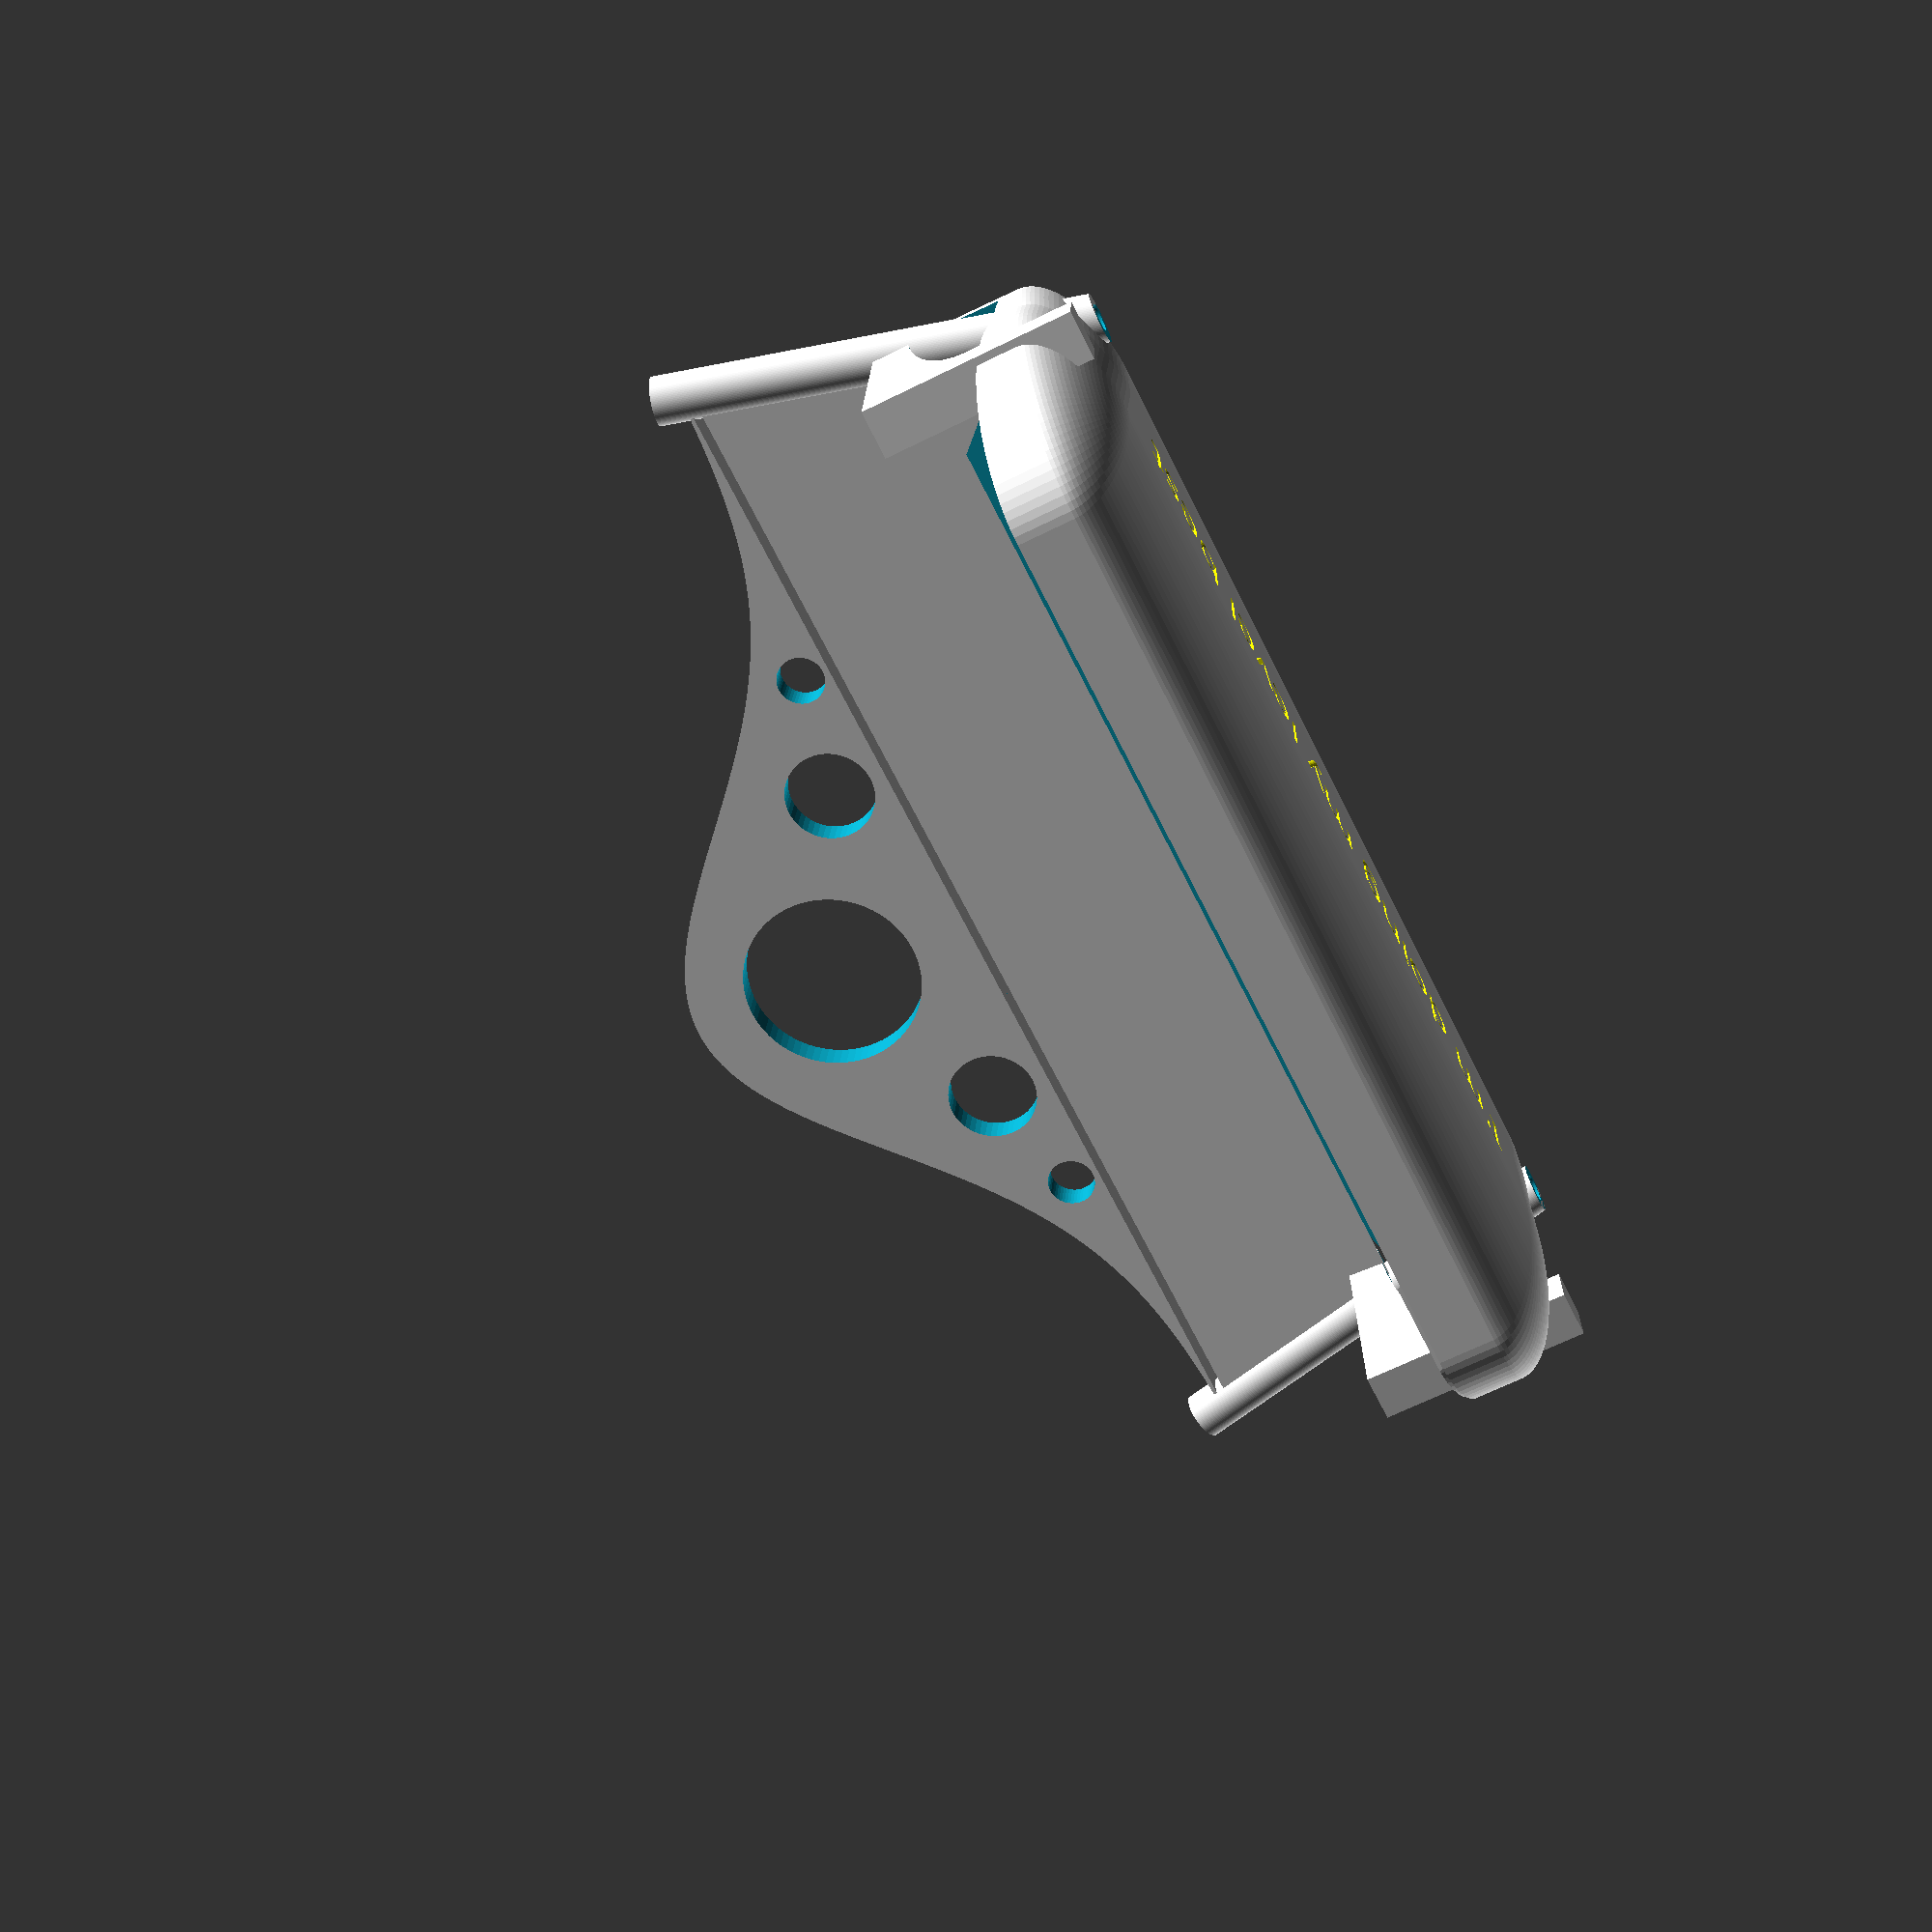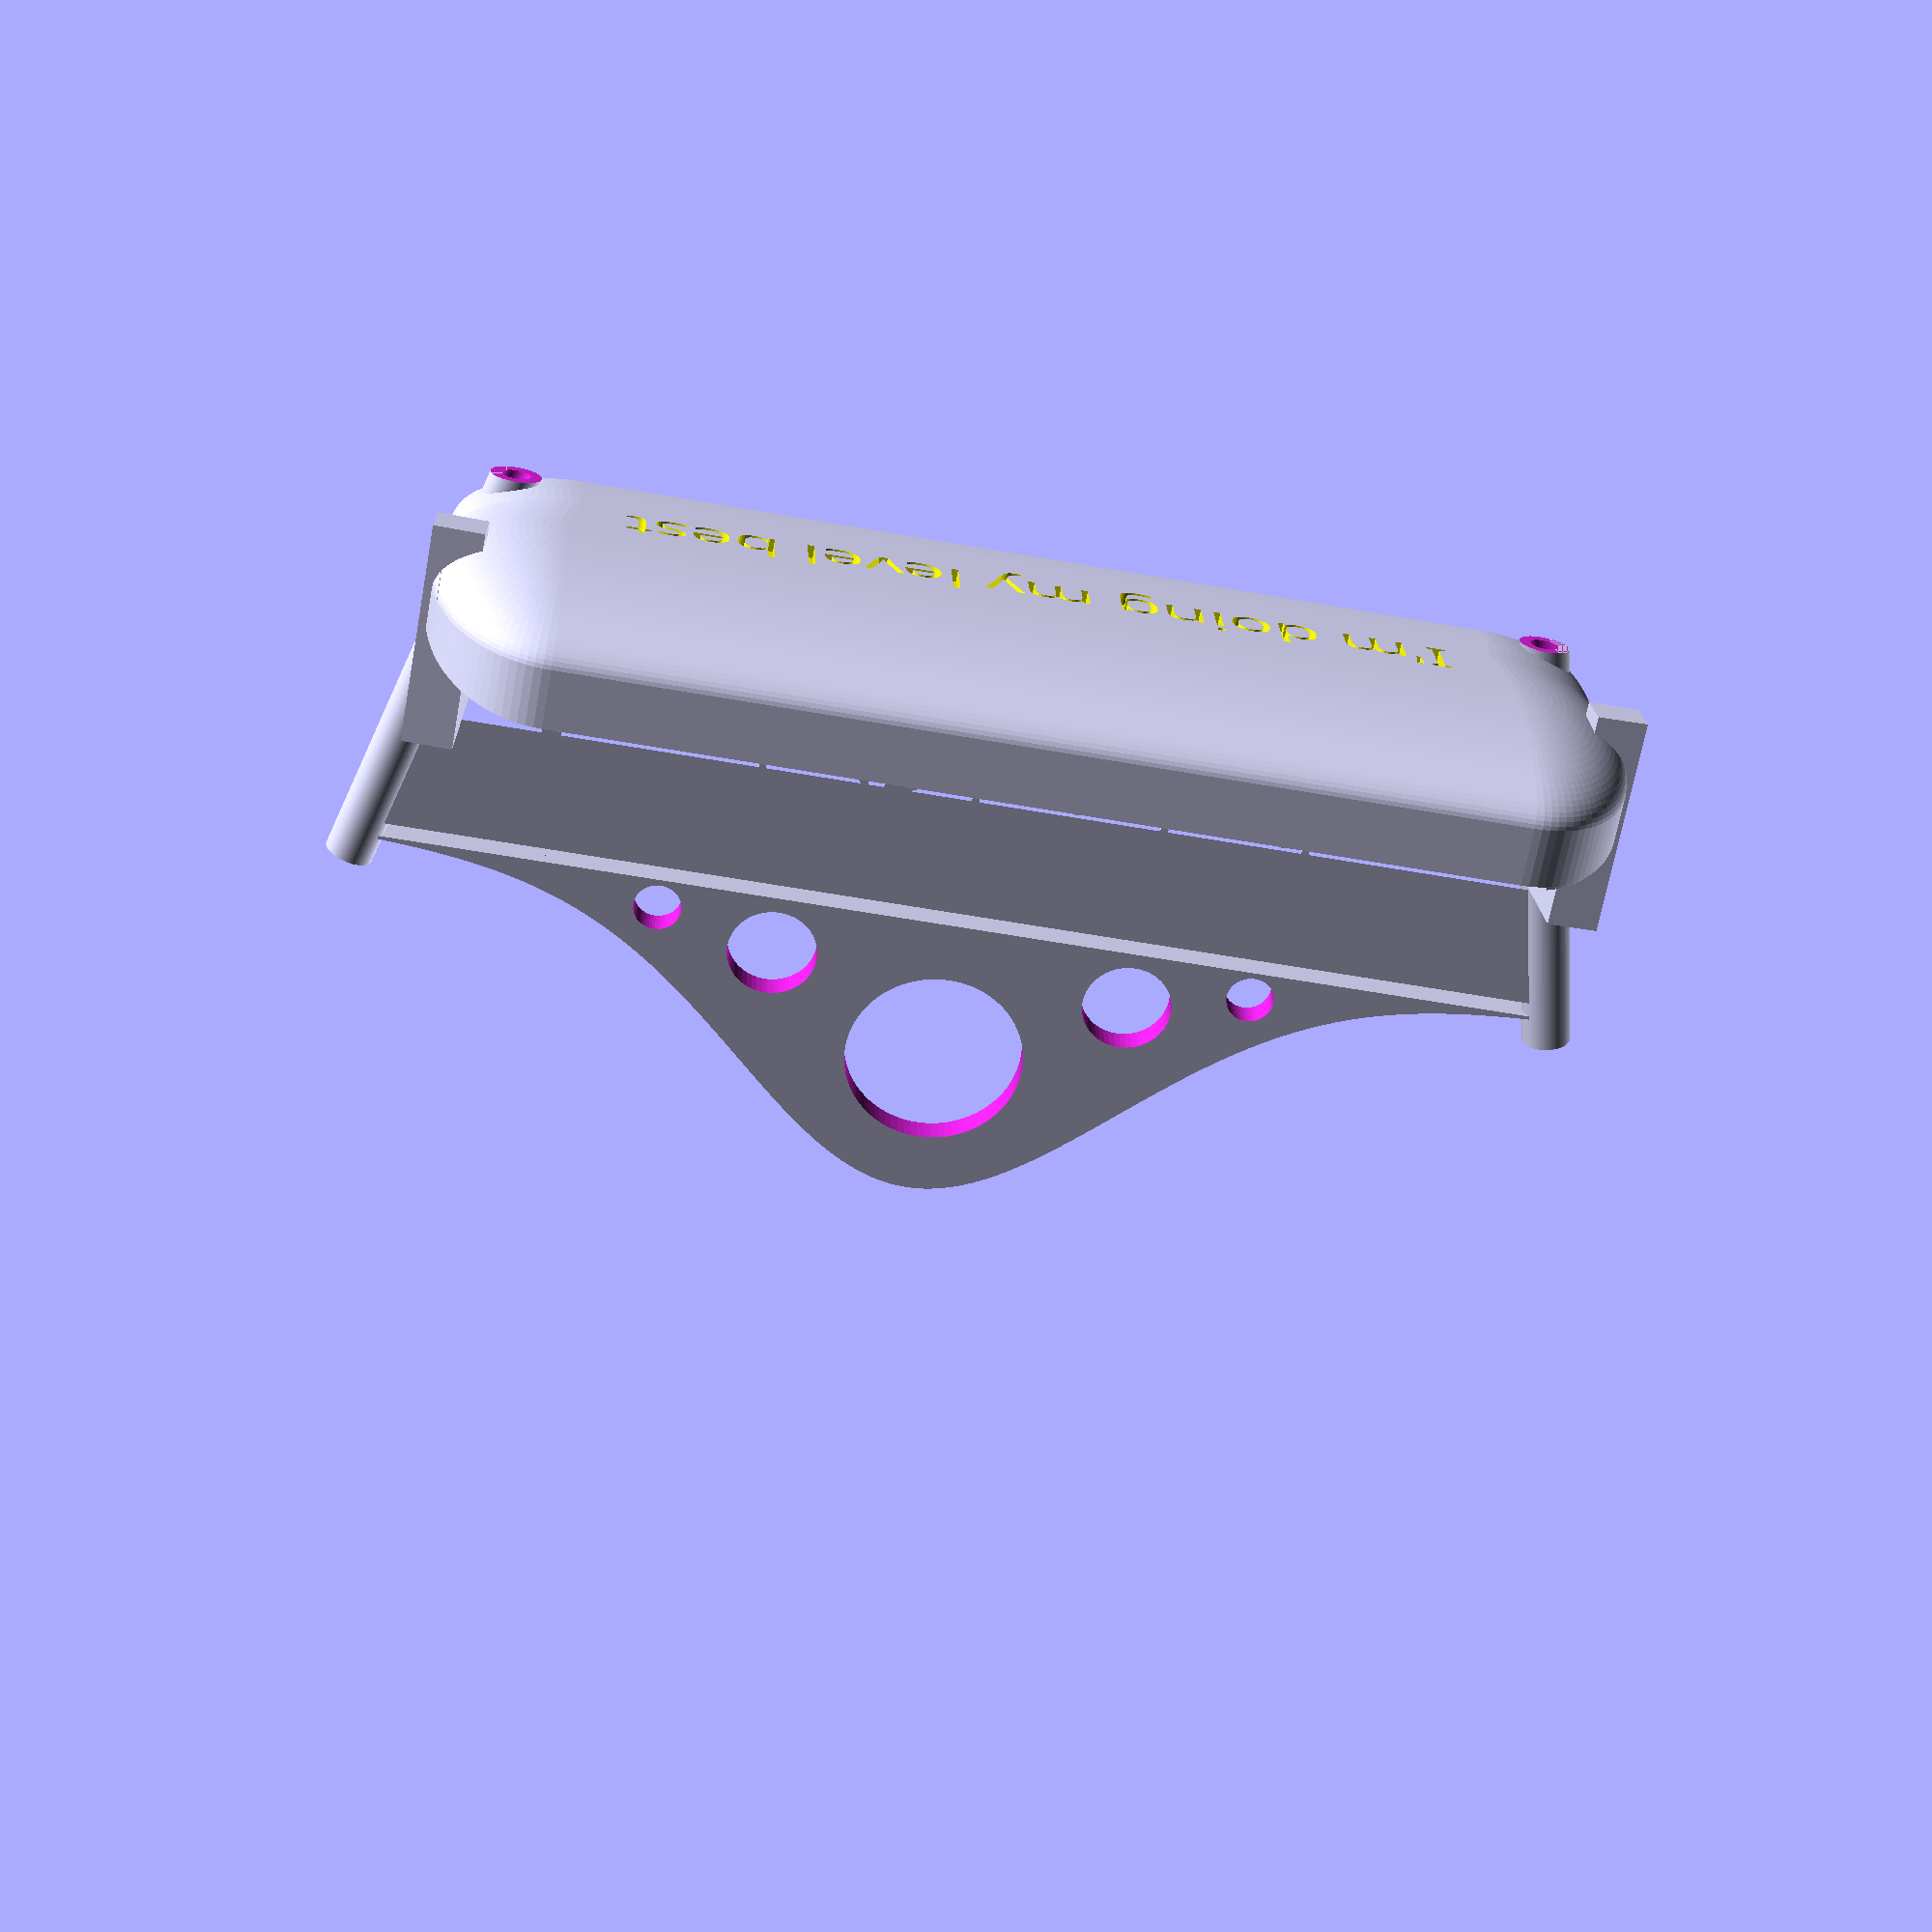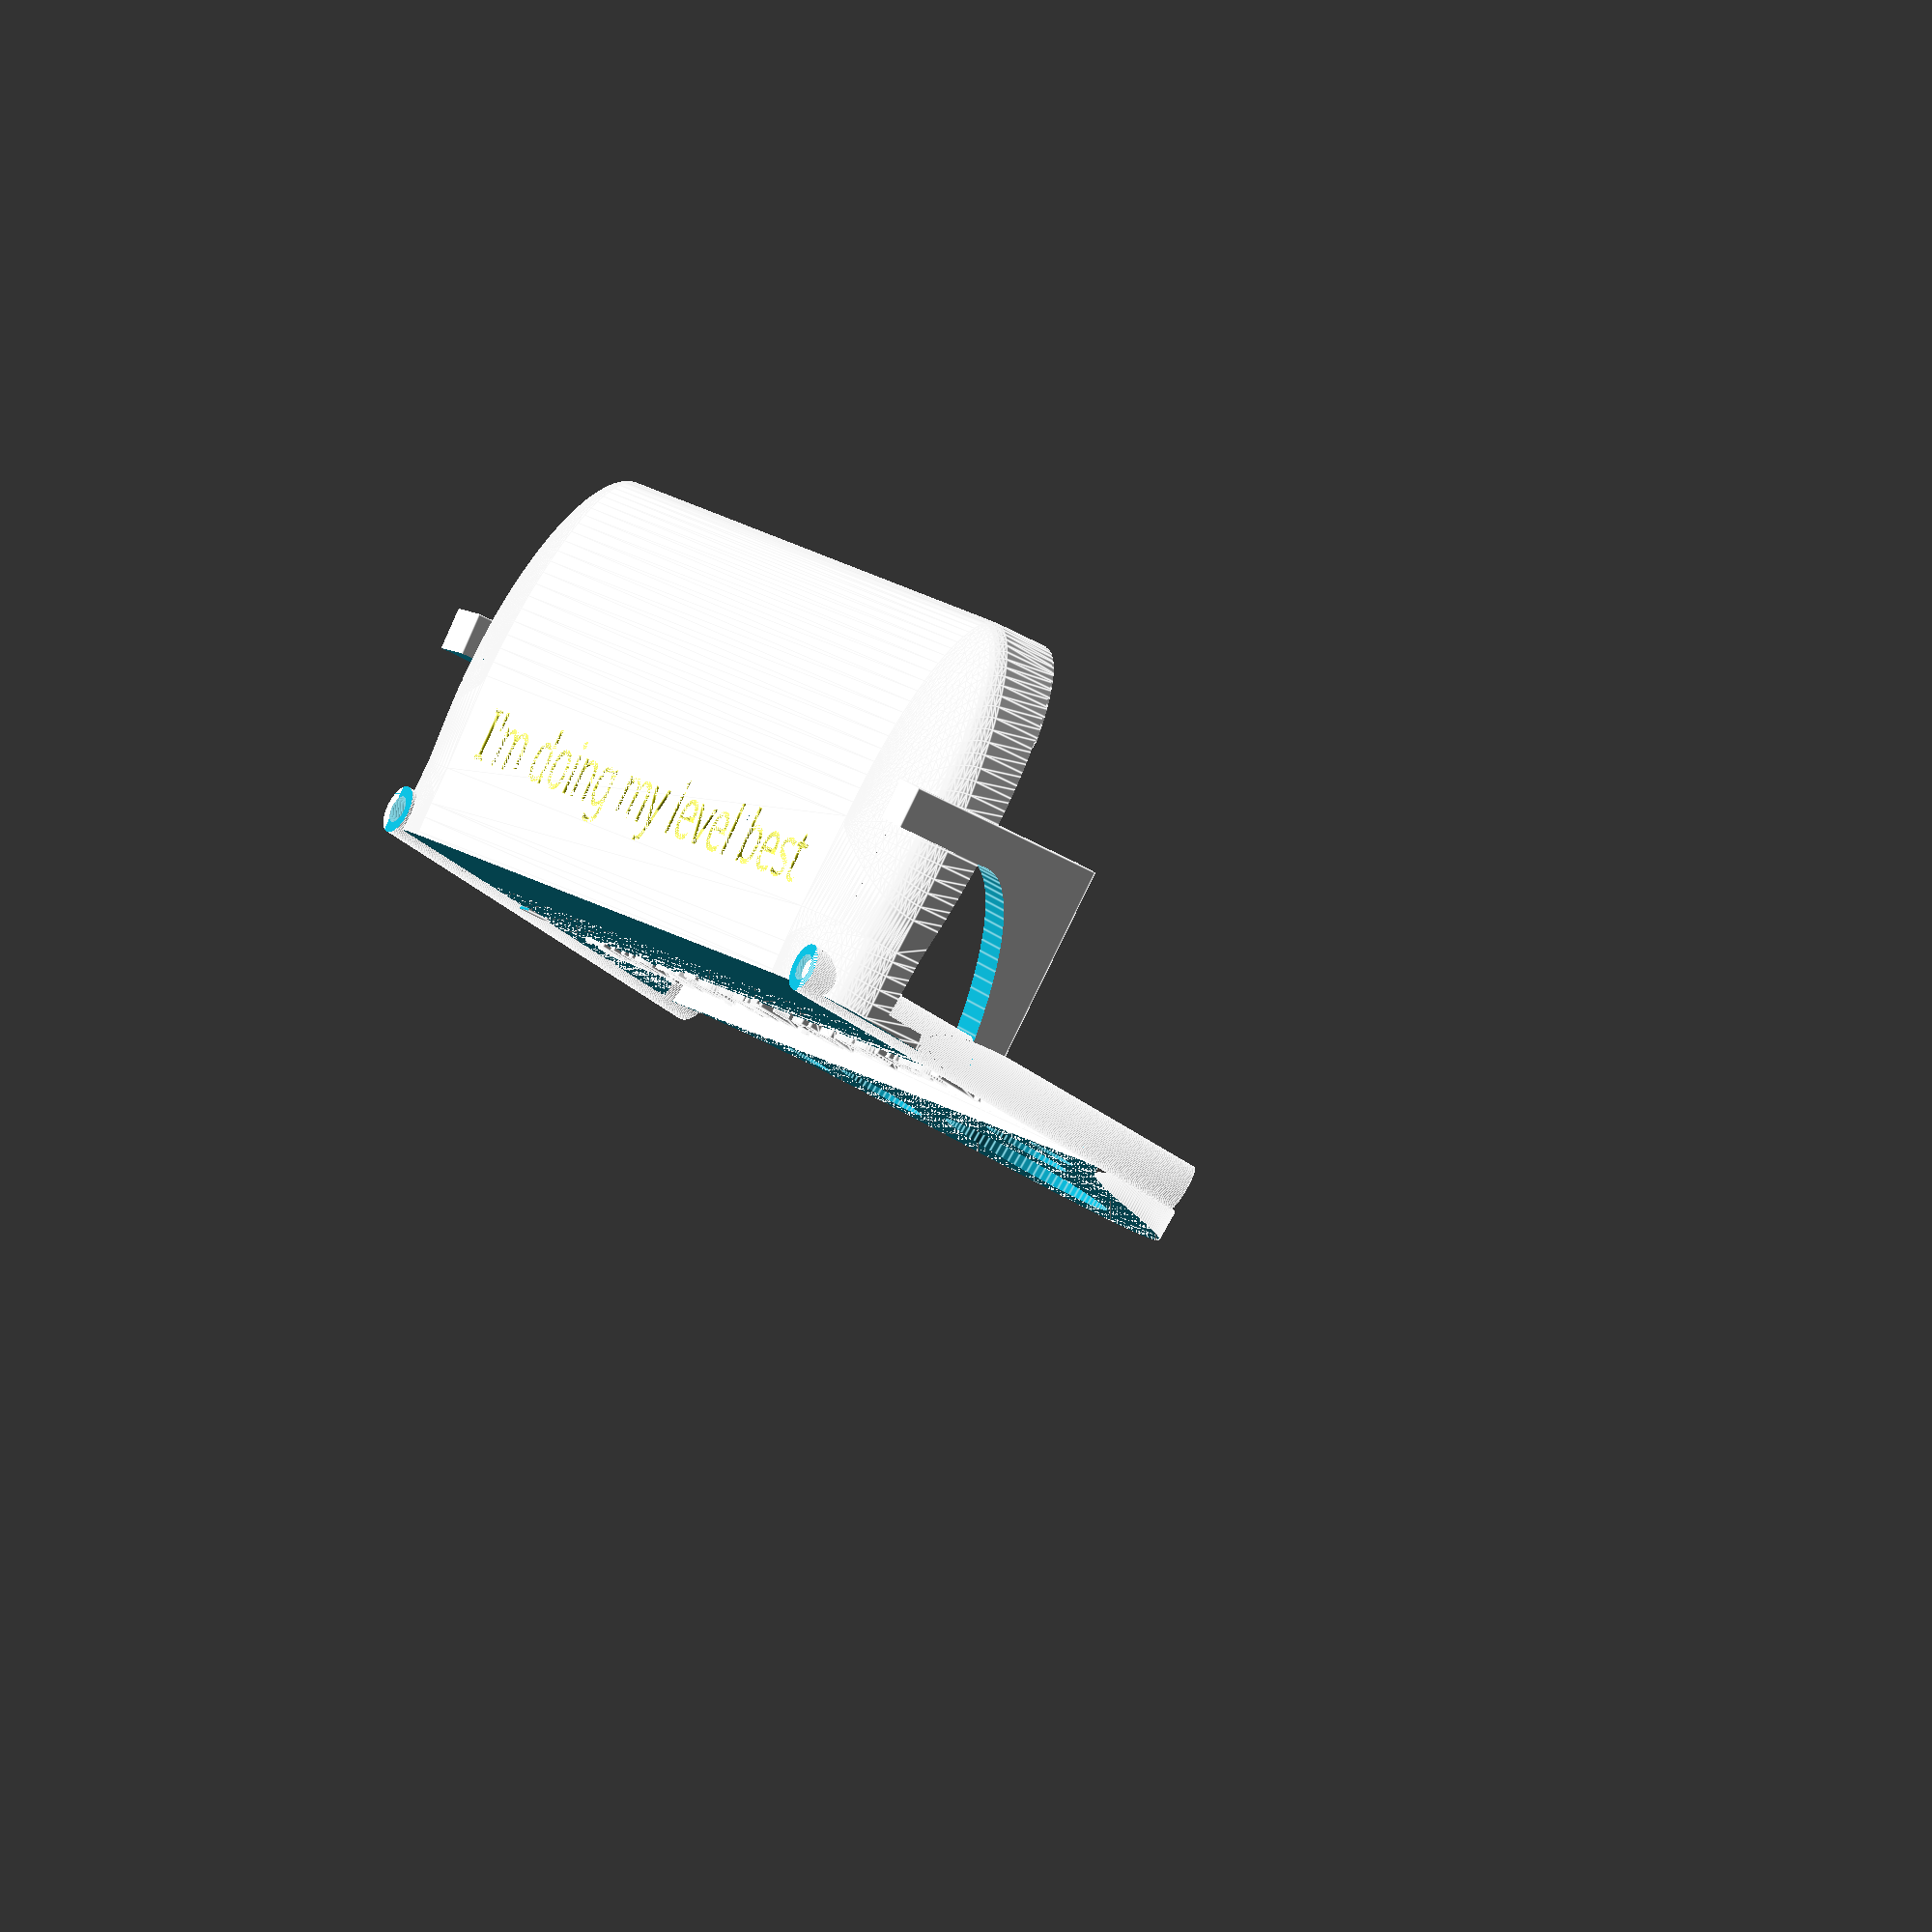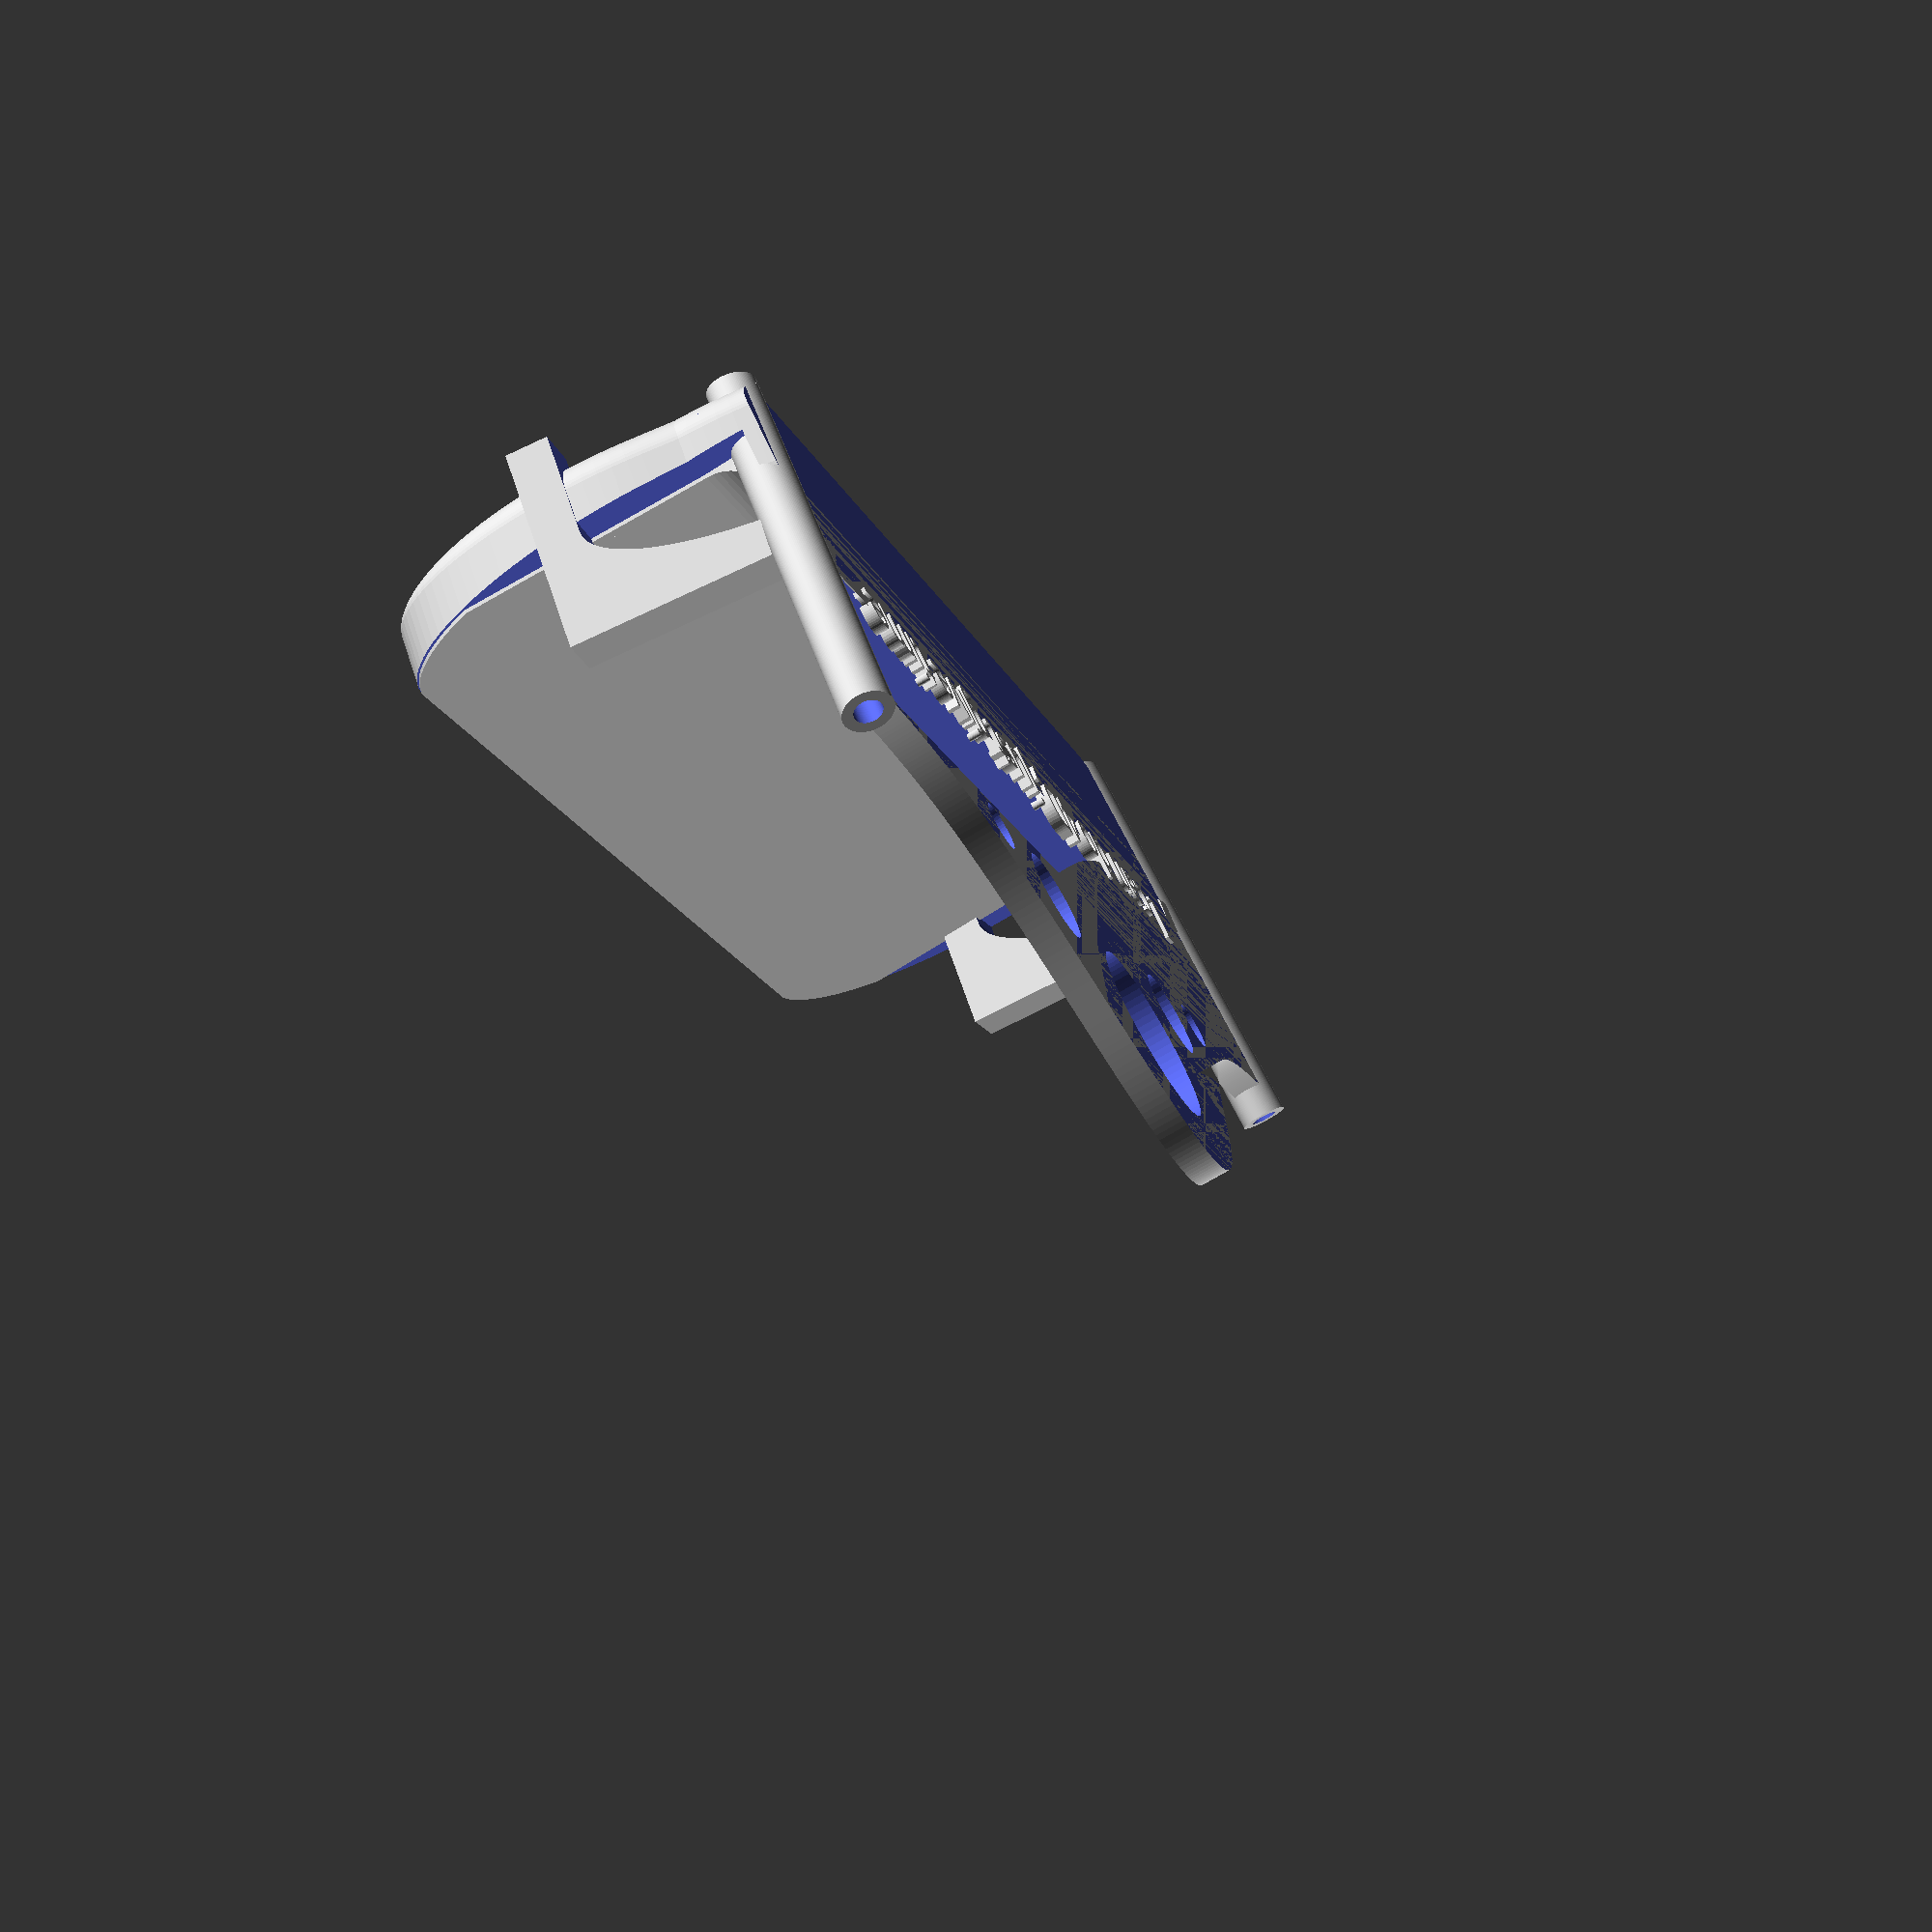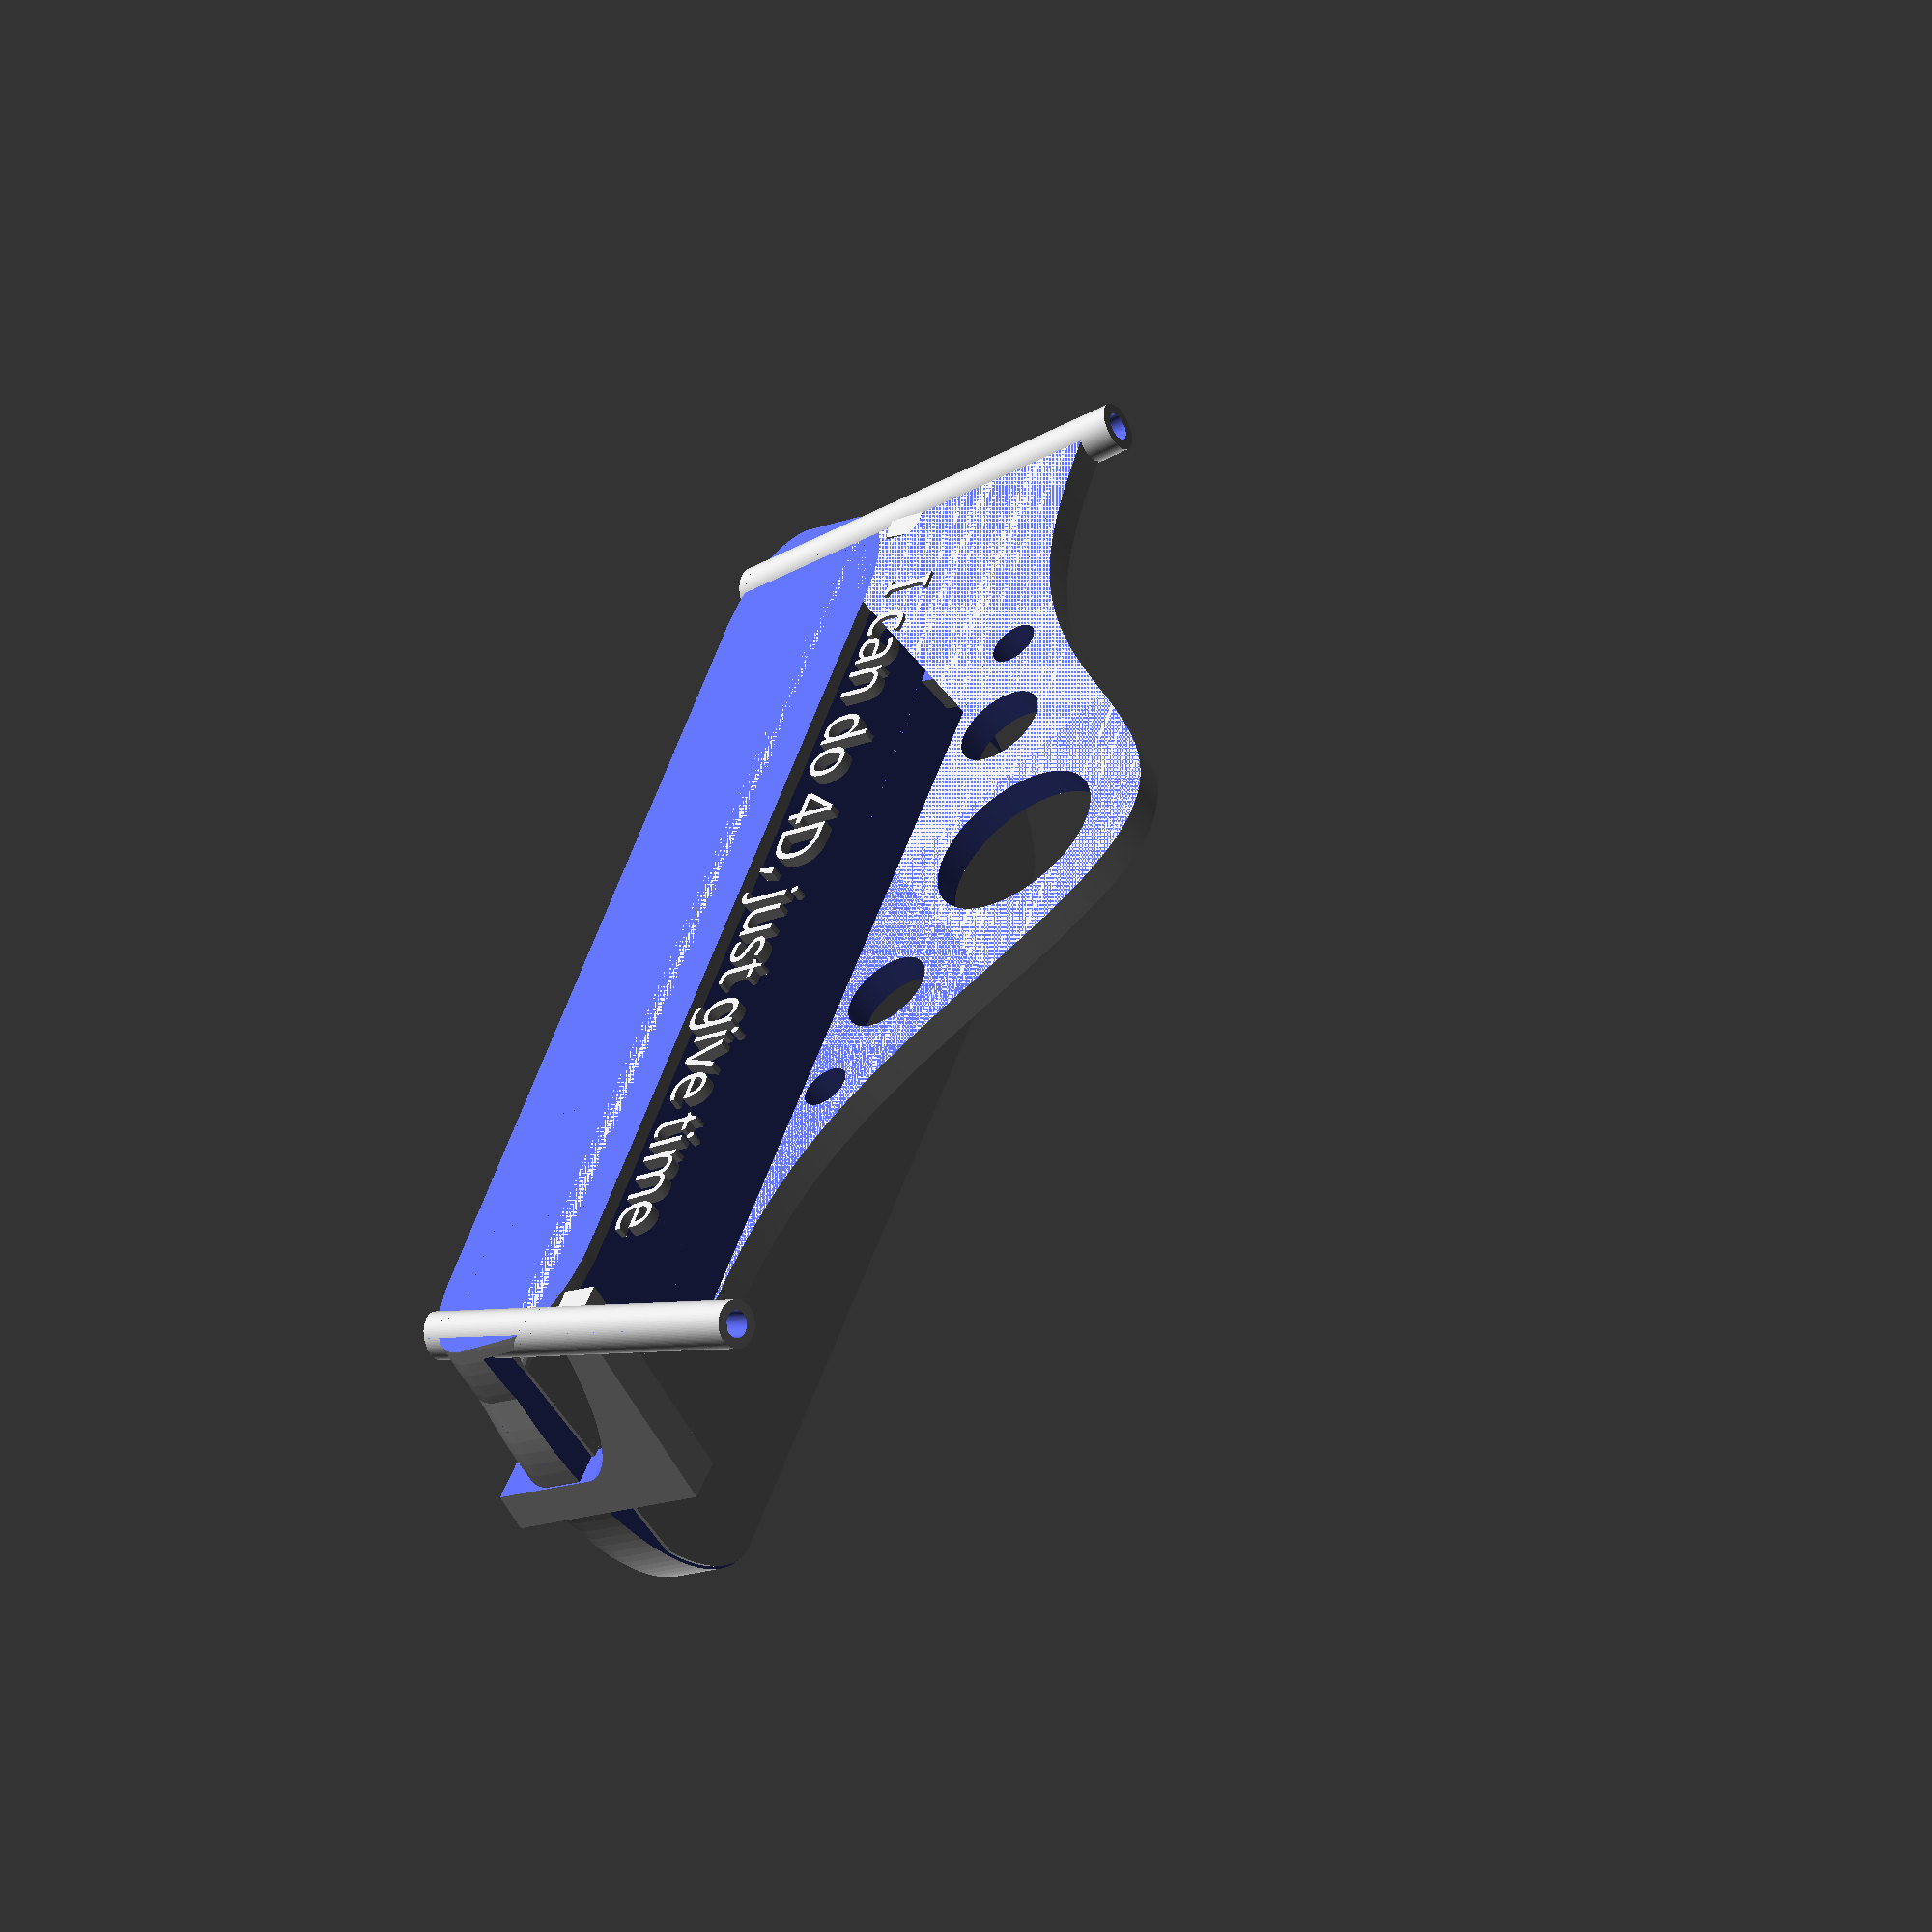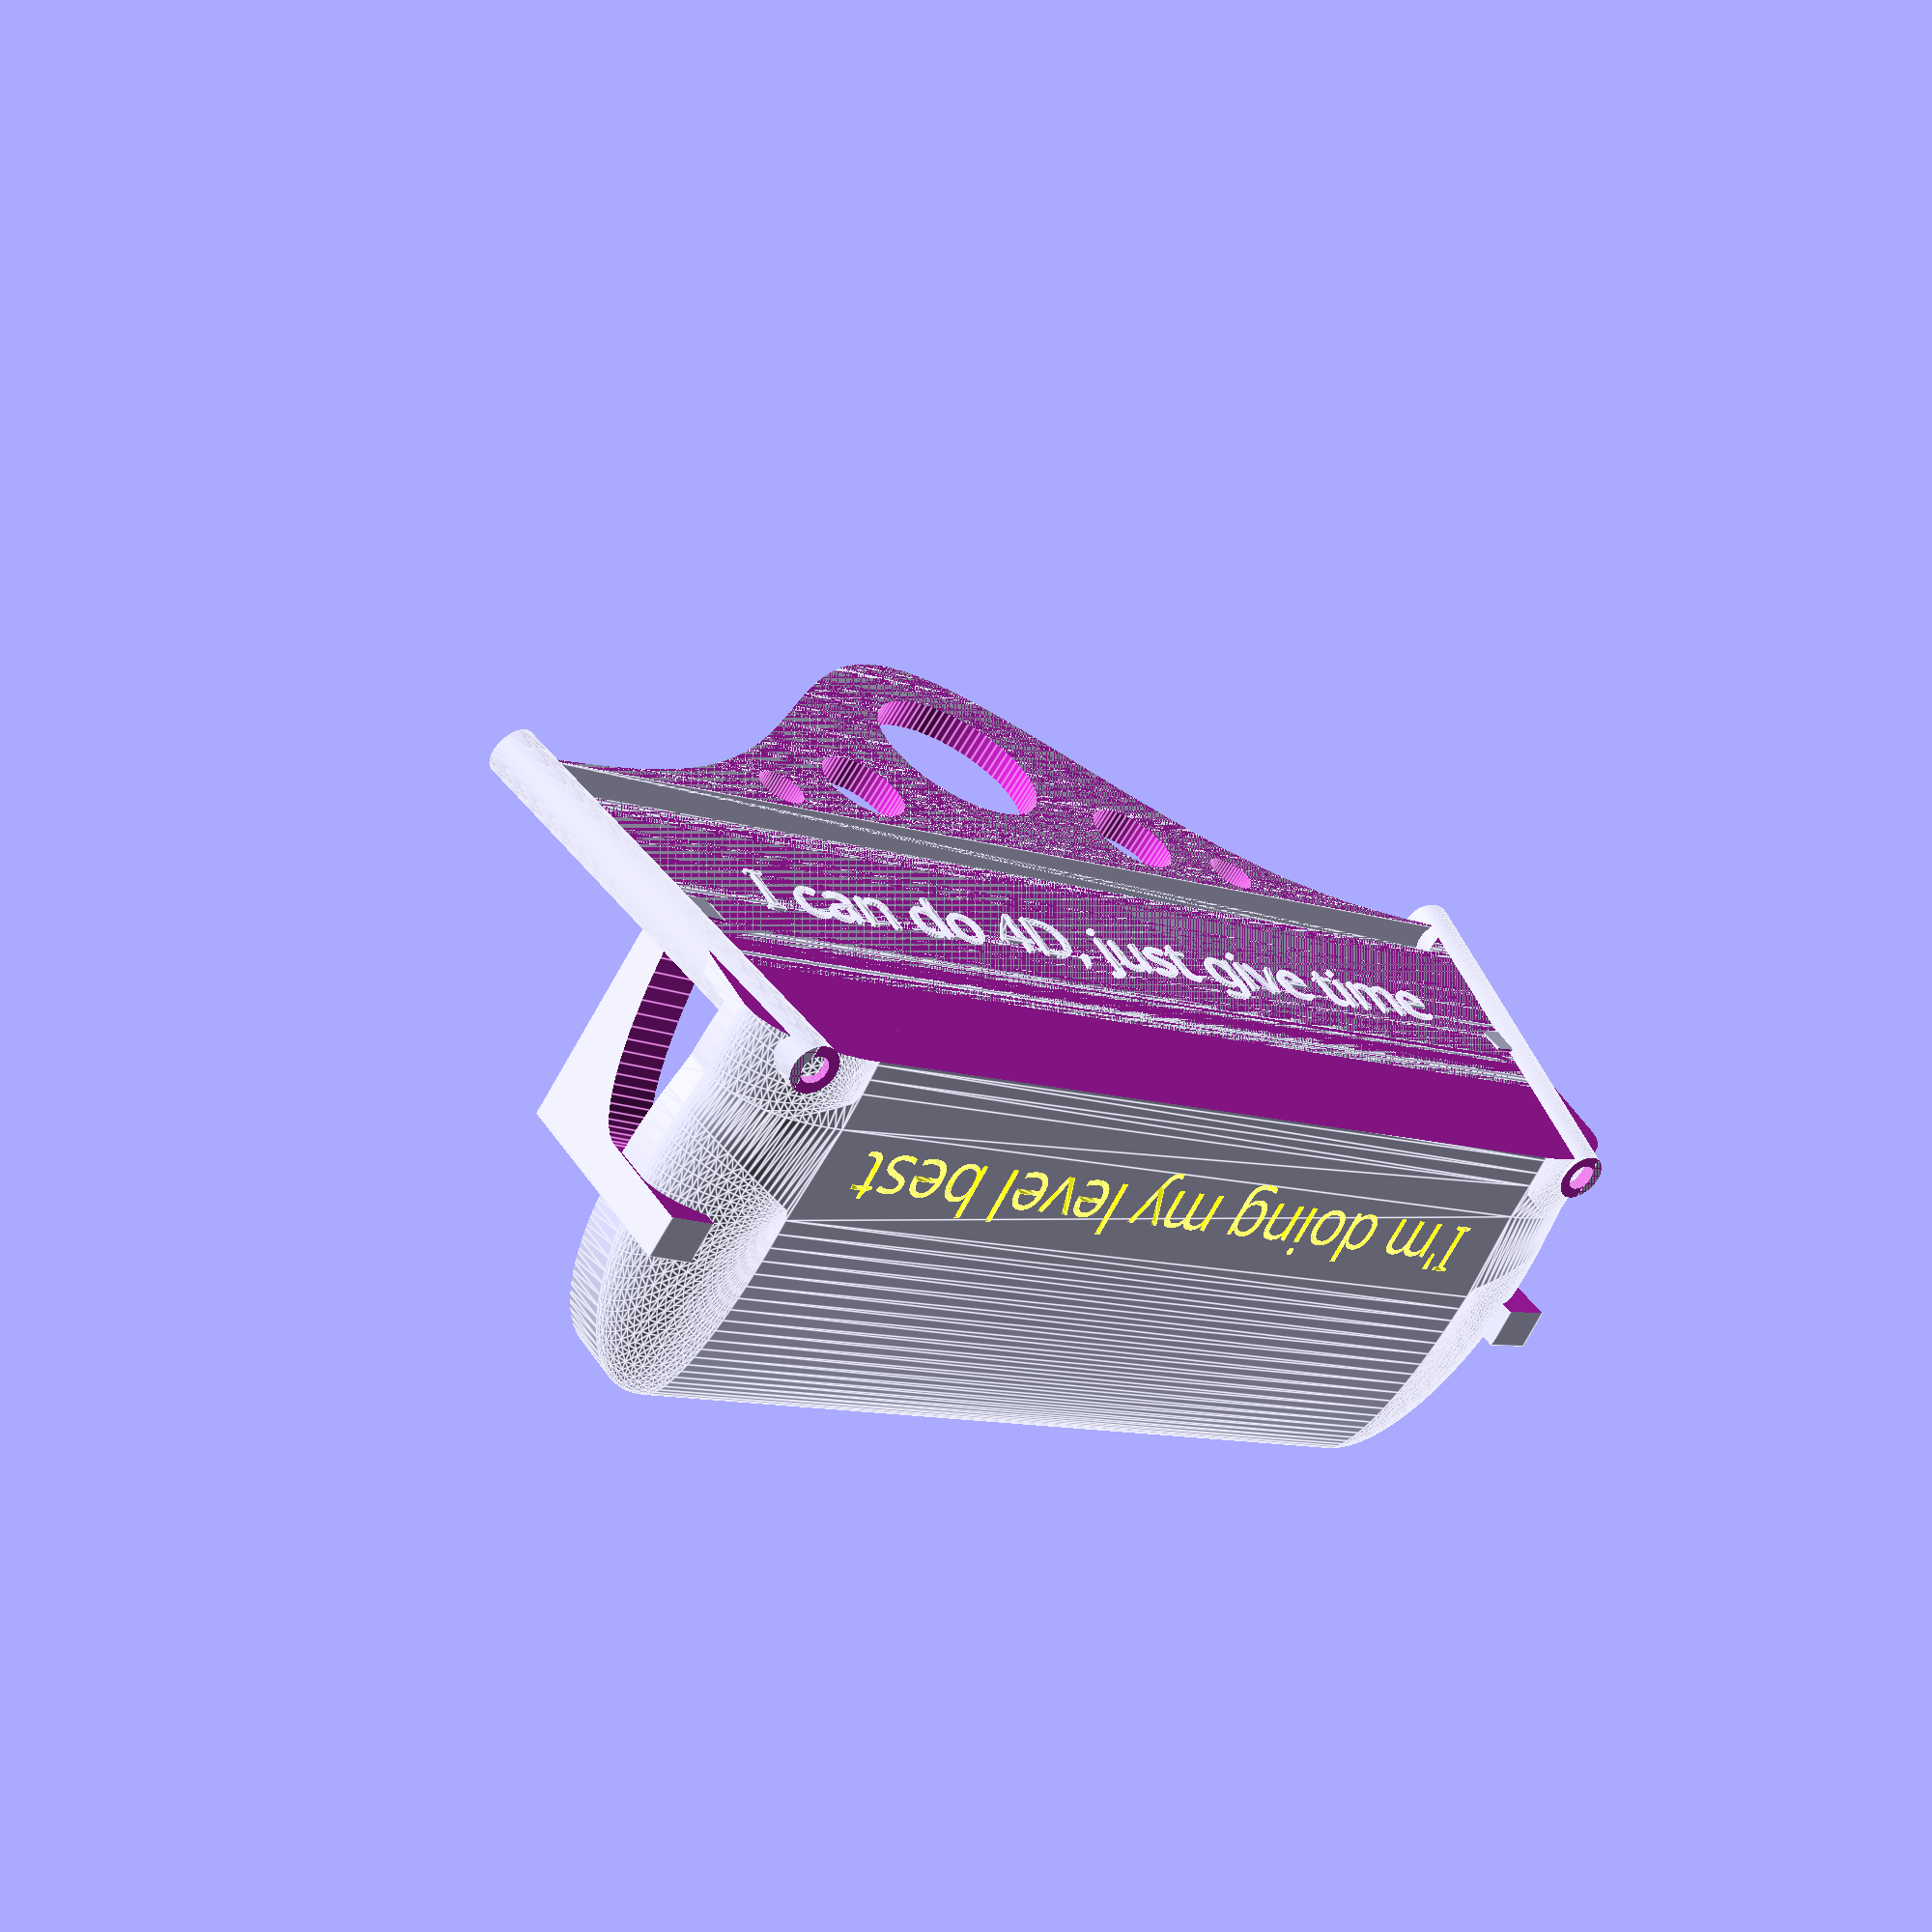
<openscad>
/*

[x] Smooth, overhanging curved surface.

[x] Symmetry.

[x] High-resolution STL file.

[x] Planar horizontal surfaces.

[x] Tiny surface details (text oriented to face sideways).

[x] Cylindrical shapes.

[x] Overhangs.

[x] Low-slope surfaces (like the roof).

[x] Large and small horizontal holes (cylinders punched through the side horizontally).

[x] Small slanted holes (it has a fishing rod holder).

[x] First layer details (the shallow letters on the bottom).

*/

back_thickness = 5;
lip_width = 2;
lip_thickness = 1;
curve_length = 10;

curve_circumference = 4 * curve_length;
curve_radius = curve_circumference / 2 / PI;

armrest_width = 8;
armrest_length = 40;
armrest_height = 35;
armrest_thickness = 7;

pillar_width = 8;
pillar_wall_thickness = 3.5;

scale([0.5, 0.5, 0.5])
{
  intersection()
  {
    rotate([-5, 0, 0])
    difference()
    {
      union()
      {
        translate([0, back_thickness / 2, 0])
        rotate([90, 0, 0])
        linear_extrude(back_thickness)
        polygon(
          [
            for (x = [-100 : 100])
              [ x, 50 * pow(1.1, -x*x / 200) ]
          ]);

        translate([0, back_thickness / 2, 0])
        rotate([90, 0, 0])
        linear_extrude(back_thickness + lip_thickness)
        polygon(
          [
            [100, 0],
            [-100, 0],
            
            for (x = [-100 : 100])
              let (y = 50 * pow(1.1, -x*x / 200))
              [ x, y ],
            for (x = [100 : -1 : 100])
              let (y = 50 * pow(1.1, -x*x / 200))
              let (slope = 0.0476551 * exp(0.000476551 * x * x) * x)
              let (tangent_angle = atan(slope))
              [ x - lip_width * sin(tangent_angle), y - lip_width * cos(tangent_angle) ]
          ]);

        translate([0, -back_thickness / 2, 0])
        polyhedron(
          [
            for (z = [0 : -1 : -50 + curve_length / 2])
              let (w = 200 + z / 2)
              each
              [
                [-w/2, 0, z],
                [w/2, 0, z],
                [w/2, back_thickness, z],
                [-w/2, back_thickness, z]
              ],

            let (mz = -50 + curve_length / 2)
            for (z = [mz : -1 : -50 - curve_length / 2])
              let (t = (mz - z) / curve_length)
              let (u = (1 - t) / 4)
              let (v = u * u)
              let (q = v * 16)
              let (r = q * 2.5)
              let (w = (200 - 45 / 2 - 10 / 4 + r))
              let (a = -t * 90)
              each
              [
                [-w/2, -curve_radius + curve_radius * cos(a), mz + curve_radius * sin(a)],
                [w/2, -curve_radius + curve_radius * cos(a), mz + curve_radius * sin(a)],
                [w/2, -curve_radius + (curve_radius + back_thickness) * cos(a), mz + (curve_radius + back_thickness) * sin(a)],
                [-w/2, -curve_radius + (curve_radius + back_thickness) * cos(a), mz + (curve_radius + back_thickness) * sin(a)]
              ],
            
            let (mz = -50 + curve_length / 2)
            let (zv = mz - curve_radius)
            let (z1 = -50 - curve_length / 2)
            for (z = [z1 : -1 : -100])
              let (t = (z - z1) / (-100 - z1))
              let (y = -curve_radius - (z1 - z) * 1.265 - 1)
              let (w = 200 - (50 - curve_length / 2) / 2 - 10 / 4 + t * 5)
              each
              [
                [-w/2, y, zv],
                [w/2, y, zv],
                [w/2, y, zv - back_thickness],
                [-w/2, y, zv - back_thickness]
              ]
          ],
          [
            [0, 1, 2, 3],
            for (z = [0 : -1 : -100])
              let (r = -z * 4)
              each
              [
                [r, r + 1, r + 5, r + 4],
                [r + 1, r + 2, r + 6, r + 5],
                [r + 2, r + 3, r + 7, r + 6],
                [r + 3, r, r + 4, r + 7]
              ],
              
            let (c = 4 * 102)
            [c - 4, c - 3, c - 2, c - 1]
          ]);
      }

      translate([0, 0, 25])
      rotate([90, 0, 0])
      cylinder(10, d = 30, center = true, $fn = 80);
      
      for (i = [-1, 1])
      {
        translate([i * 30, 0, 10])
        rotate([90, 0, 0])
        cylinder(10, d = 15, center = true, $fn = 50);

        translate([i * 50, 0, 5])
        rotate([90, 0, 0])
        cylinder(10, d = 8, center = true, $fn = 50);
      }
    }

    union()
    {
      difference()
      {
        translate([0, 0, -50])
        minkowski()
        {
          union()
          {
            translate([0, -20, 0])
            for (i = [-1, 1])
              multmatrix(
                [[1, i * 0.125, 0, 0],
                 [0, 1, 0, 0],
                 [0, 0, 1, 0],
                 [0, 0, 0, 1]])
              translate([0, -5, 0])
              cube([145, 10, 10], center = true);
          }
          
          scale([2, 4, 1])
          sphere(d = 20, $fn = 100);
        }
      }
      
      rotate([-5, 0, 0])
      cube([200, back_thickness, 200], center = true);
    }
  }

  for (i = [-1, 1])
    difference()
    {
      translate([i * 100, 0, 0])
      rotate([-5, atan2(1, 4) * i, 0])
      translate([0, 0, -32])
      difference()
      {
        cylinder(74, d = pillar_width, center = true, $fn = 100);
        cylinder(80, d = pillar_width - pillar_wall_thickness, center = true, $fn = 100);
      }

      translate([0, 0, -165])
      cube([200, 200, 200], center = true);
    };

  difference()
  {
    translate([0, 0, -50])
    minkowski()
    {
      union()
      {
        translate([0, -15, 0])
        for (i = [-1, 1])
          multmatrix(
            [[1, i * 0.125, 0, 0],
             [0, 1, 0, 0],
             [0, 0, 1, 0],
             [0, 0, 0, 1]])
          translate([0, -5, 0])
          cube([145, 20, 10], center = true);
      }
      
      scale([2, 4, 1])
      sphere(d = 20, $fn = 100);
    }

    rotate([-5, 0, 0])
    translate([0, 102.5, 0])
    cube([200, 200, 200], center = true);
    
    rotate([-5, 0, 0])
    translate([0, -100, 100 - 52])
    cube([200, 200, 200], center = true);

    color("yellow")
    translate([0, -18, -65])
    linear_extrude(2)
    rotate([180, 0, 0])
    text("I'm doing my level best", size = 9, font = "Courgette-Regular", halign = "center");
  }

  translate([0, -1.5, -30])
  rotate([95, 0, 180])
  linear_extrude(2)
  text("I can do 4D, just give time", size = 9, font = "Courgette-Regular", halign = "center");

  for (i = [-1, 1])
  {
    scale([i, 1, 1])
    translate([90, -armrest_length / 2, armrest_height / 2 - 65])
    rotate([0, 0, atan(0.1) / 2])
    difference()
    {
      cube([armrest_width, armrest_length, armrest_height], center = true);
      
      translate([0, armrest_length / 2 + armrest_thickness, 0])
      scale([1, 1, 0.3])
      rotate([0, 90, 0])
      cylinder(50, d = armrest_length * 2, center = true, $fn = 100);
      
      translate([0, 50 - armrest_length / 2 + armrest_thickness, -50])
      cube([100, 100, 100], center = true);
    }
  }
}

</openscad>
<views>
elev=66.2 azim=358.7 roll=116.5 proj=p view=solid
elev=68.5 azim=2.5 roll=169.5 proj=p view=wireframe
elev=43.1 azim=133.0 roll=234.9 proj=o view=edges
elev=296.1 azim=69.5 roll=341.7 proj=p view=solid
elev=194.5 azim=121.6 roll=234.4 proj=o view=solid
elev=319.4 azim=328.0 roll=149.2 proj=p view=edges
</views>
